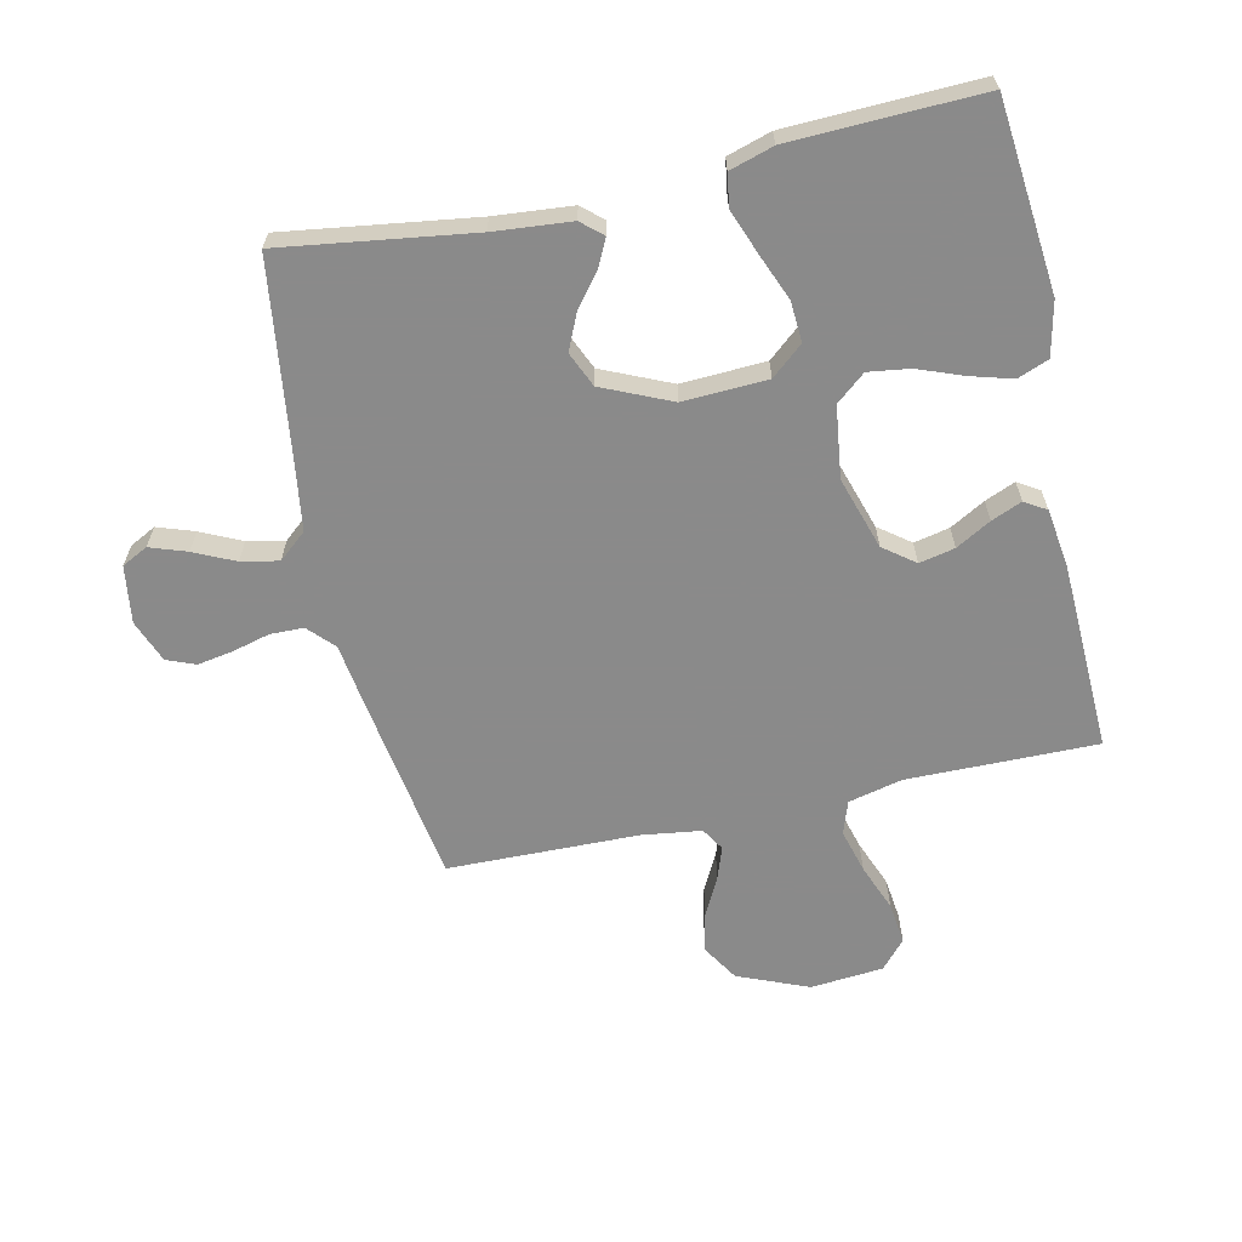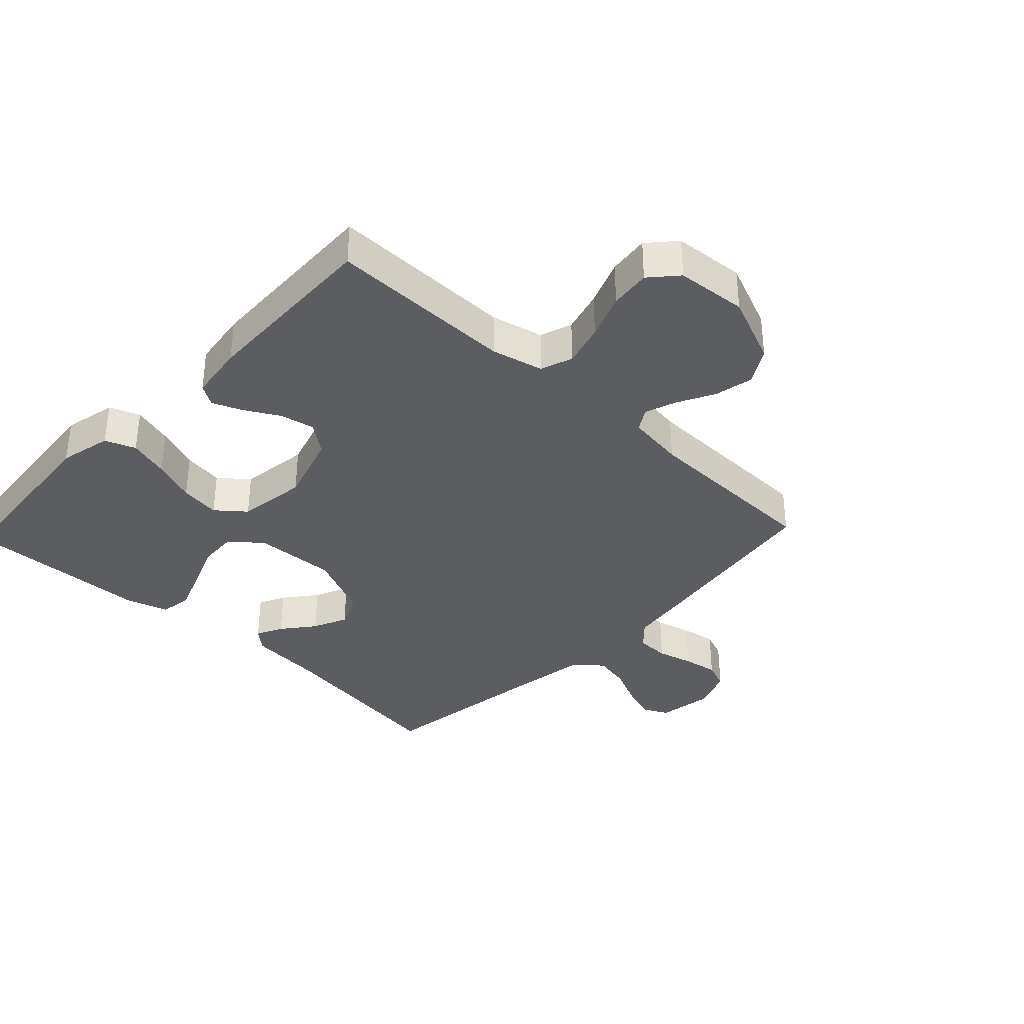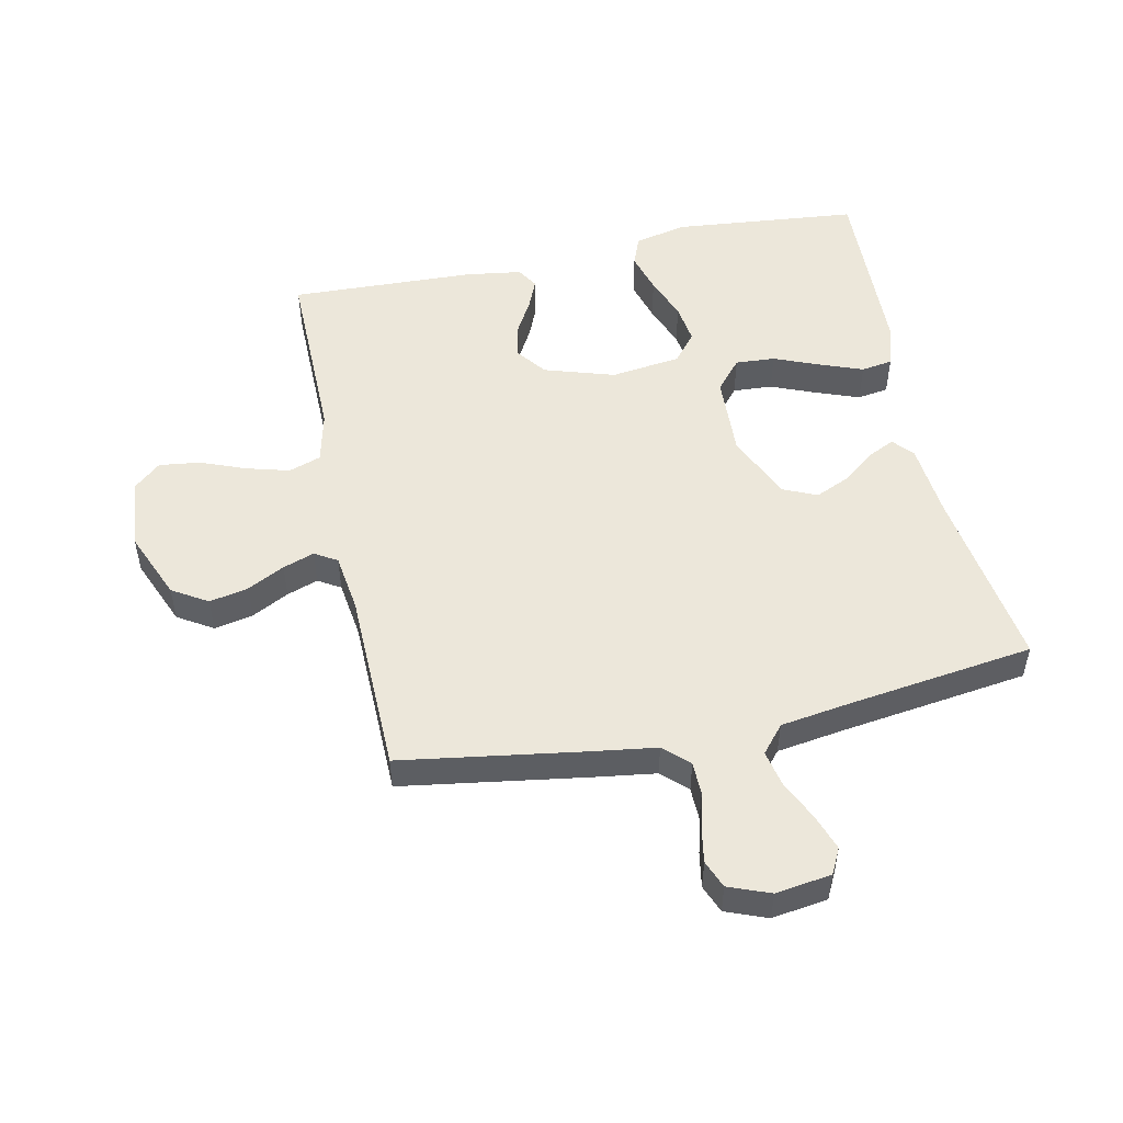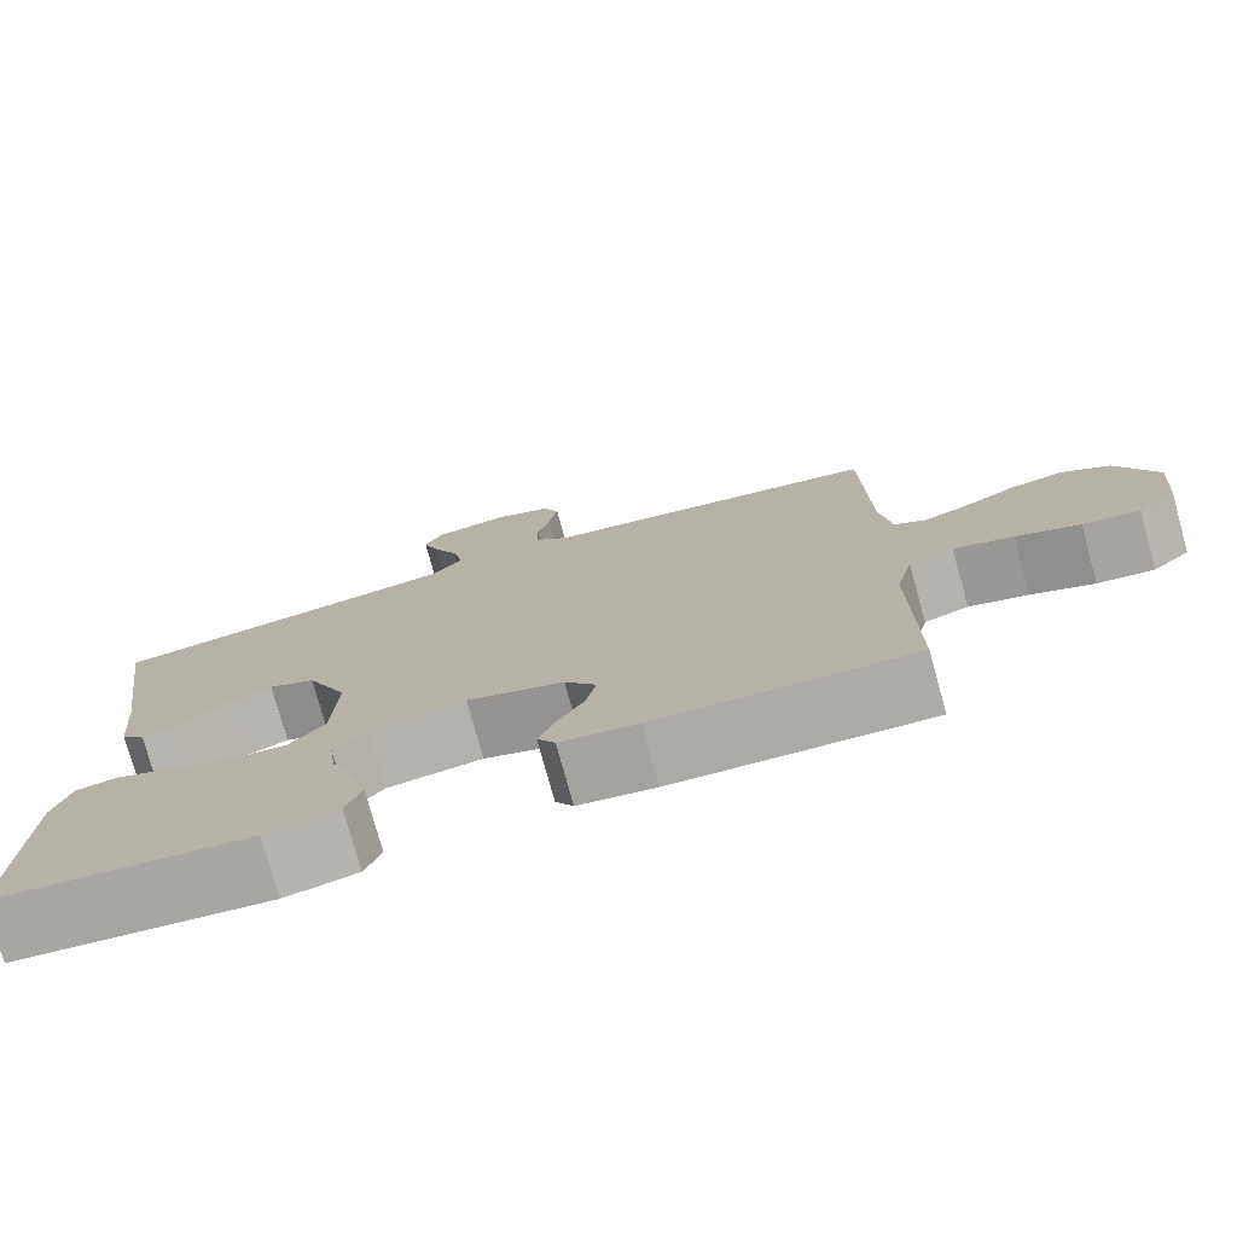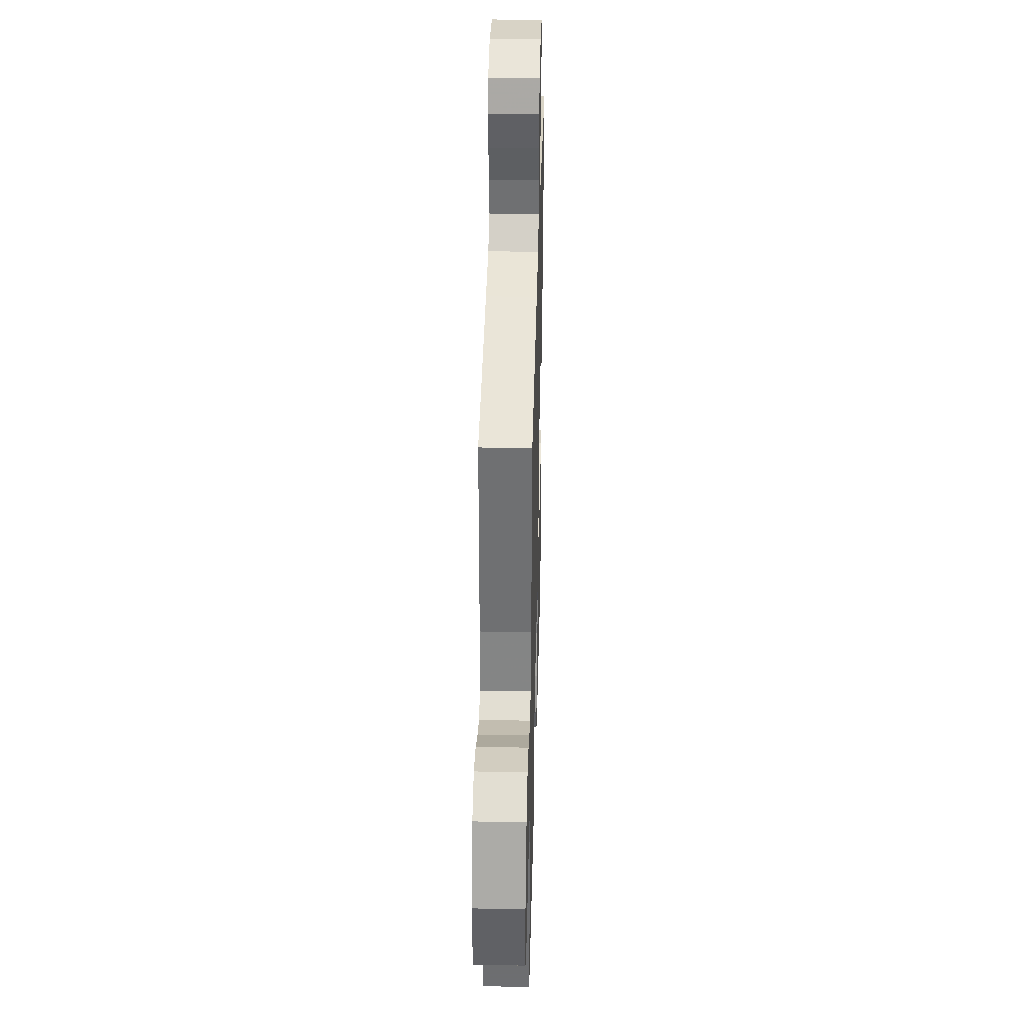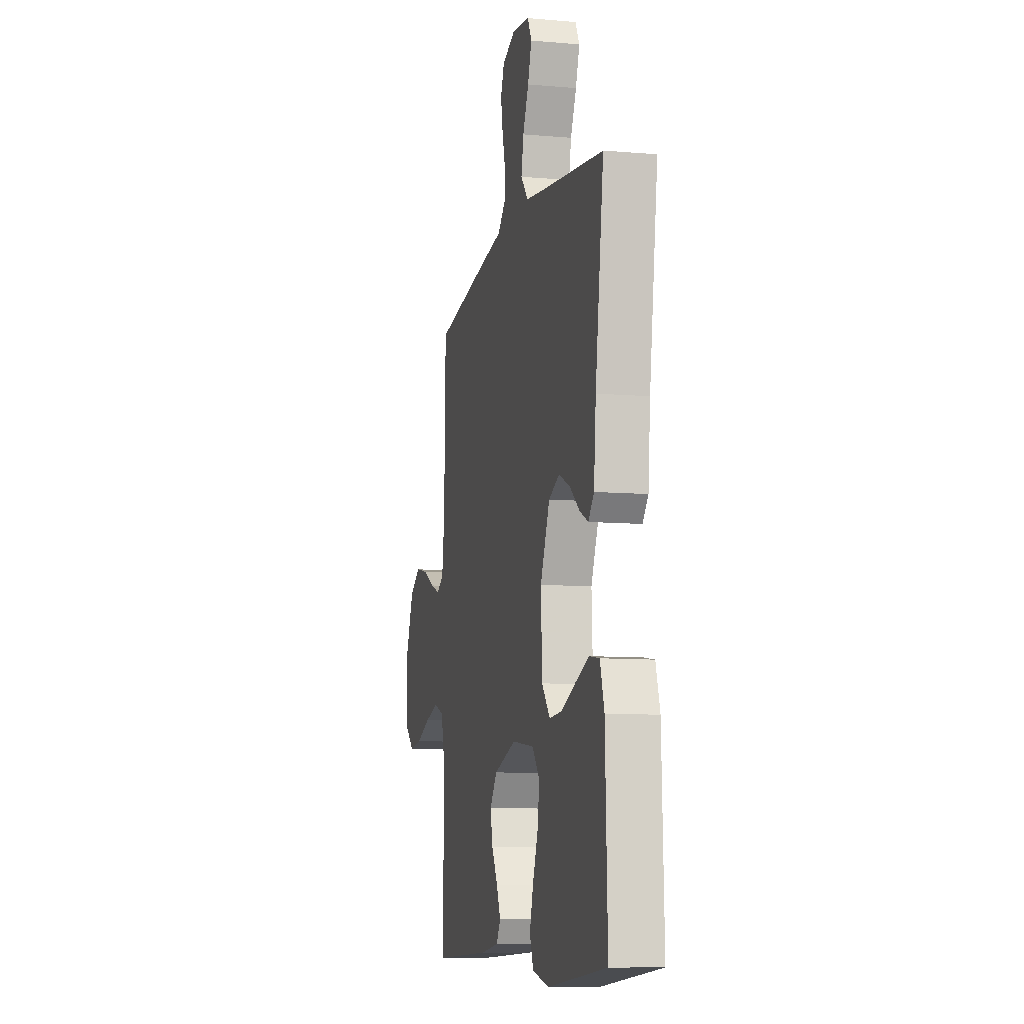
<metadata>
{"format":"obj","ext":"obj","renderer":"f3d","projection":"perspective","resolution":1024,"background":"white","views":[{"elev":-63.6,"azim":102.5,"up":"+Y"},{"elev":-35.4,"azim":-133.5,"up":"+Y"},{"elev":51.3,"azim":-11.9,"up":"+Y"},{"elev":-76.7,"azim":-164.6,"up":"+Z"},{"elev":36.1,"azim":-88.5,"up":"+Z"},{"elev":-9.5,"azim":77.2,"up":"+Z"}]}
</metadata>
<code>
v -0.5 0.07 -0.5
v -0.497 0.07 -0.2
v -0.517 0.07 -0.116
v -0.569 0.07 -0.098
v -0.638 0.07 -0.117
v -0.712 0.07 -0.146
v -0.778 0.07 -0.154
v -0.822 0.07 -0.115
v -0.832 0.07 0
v -0.786 0.07 0.111
v -0.729 0.07 0.146
v -0.666 0.07 0.133
v -0.606 0.07 0.102
v -0.555 0.07 0.084
v -0.519 0.07 0.106
v -0.506 0.07 0.2
v -0.5 0.07 0.5
v -0.2 0.07 0.546
v -0.101 0.07 0.56
v -0.061 0.07 0.598
v -0.06 0.07 0.651
v -0.075 0.07 0.709
v -0.085 0.07 0.766
v -0.067 0.07 0.811
v 0 0.07 0.837
v 0.09 0.07 0.824
v 0.111 0.07 0.783
v 0.091 0.07 0.725
v 0.061 0.07 0.661
v 0.049 0.07 0.602
v 0.086 0.07 0.558
v 0.2 0.07 0.541
v 0.5 0.07 0.5
v 0.457 0.07 0.2
v 0.446 0.07 0.078
v 0.417 0.07 0.045
v 0.374 0.07 0.066
v 0.322 0.07 0.107
v 0.266 0.07 0.132
v 0.211 0.07 0.108
v 0.163 0.07 0
v 0.169 0.07 -0.133
v 0.211 0.07 -0.183
v 0.275 0.07 -0.179
v 0.349 0.07 -0.149
v 0.418 0.07 -0.123
v 0.469 0.07 -0.131
v 0.49 0.07 -0.2
v 0.5 0.07 -0.5
v 0.2 0.07 -0.529
v 0.115 0.07 -0.51
v 0.096 0.07 -0.461
v 0.115 0.07 -0.395
v 0.142 0.07 -0.324
v 0.151 0.07 -0.259
v 0.113 0.07 -0.213
v 0 0.07 -0.198
v -0.114 0.07 -0.234
v -0.151 0.07 -0.283
v -0.139 0.07 -0.339
v -0.108 0.07 -0.394
v -0.088 0.07 -0.442
v -0.109 0.07 -0.476
v -0.2 0.07 -0.489
v -0.5 0 -0.5
v -0.497 0 -0.2
v -0.517 0 -0.116
v -0.569 0 -0.098
v -0.638 0 -0.117
v -0.712 0 -0.146
v -0.778 0 -0.154
v -0.822 0 -0.115
v -0.832 0 0
v -0.786 0 0.111
v -0.729 0 0.146
v -0.666 0 0.133
v -0.606 0 0.102
v -0.555 0 0.084
v -0.519 0 0.106
v -0.506 0 0.2
v -0.5 0 0.5
v -0.2 0 0.546
v -0.101 0 0.56
v -0.061 0 0.598
v -0.06 0 0.651
v -0.075 0 0.709
v -0.085 0 0.766
v -0.067 0 0.811
v 0 0 0.837
v 0.09 0 0.824
v 0.111 0 0.783
v 0.091 0 0.725
v 0.061 0 0.661
v 0.049 0 0.602
v 0.086 0 0.558
v 0.2 0 0.541
v 0.5 0 0.5
v 0.457 0 0.2
v 0.446 0 0.078
v 0.417 0 0.045
v 0.374 0 0.066
v 0.322 0 0.107
v 0.266 0 0.132
v 0.211 0 0.108
v 0.163 0 0
v 0.169 0 -0.133
v 0.211 0 -0.183
v 0.275 0 -0.179
v 0.349 0 -0.149
v 0.418 0 -0.123
v 0.469 0 -0.131
v 0.49 0 -0.2
v 0.5 0 -0.5
v 0.2 0 -0.529
v 0.115 0 -0.51
v 0.096 0 -0.461
v 0.115 0 -0.395
v 0.142 0 -0.324
v 0.151 0 -0.259
v 0.113 0 -0.213
v 0 0 -0.198
v -0.114 0 -0.234
v -0.151 0 -0.283
v -0.139 0 -0.339
v -0.108 0 -0.394
v -0.088 0 -0.442
v -0.109 0 -0.476
v -0.2 0 -0.489
f 63 64 1 2
f 60 61 62 63
f 60 63 2 3
f 59 60 3
f 58 59 3
f 57 58 3 4
f 56 57 4
f 51 52 53 54
f 49 50 51 54
f 49 54 55
f 48 49 55 56
f 44 45 46 47
f 44 47 48
f 43 44 48 56
f 35 36 37 38
f 34 35 38 39
f 32 33 34 39
f 31 32 39 40
f 26 27 28 29
f 26 29 30
f 25 26 30
f 24 25 30
f 21 22 23 24
f 21 24 30
f 20 21 30 31
f 16 17 18 19
f 15 16 19
f 15 19 20 31
f 10 11 12 13
f 10 13 14
f 9 10 14
f 8 9 14
f 5 6 7 8
f 4 5 8 14
f 42 43 56 4
f 15 31 40 41
f 15 41 42
f 4 14 15 42
f 66 65 128 127
f 127 126 125 124
f 67 66 127 124
f 67 124 123
f 67 123 122
f 68 67 122 121
f 68 121 120
f 118 117 116 115
f 118 115 114 113
f 119 118 113
f 120 119 113 112
f 111 110 109 108
f 112 111 108
f 120 112 108 107
f 102 101 100 99
f 103 102 99 98
f 103 98 97 96
f 104 103 96 95
f 93 92 91 90
f 94 93 90
f 94 90 89
f 94 89 88
f 88 87 86 85
f 94 88 85
f 95 94 85 84
f 83 82 81 80
f 83 80 79
f 95 84 83 79
f 77 76 75 74
f 78 77 74
f 78 74 73
f 78 73 72
f 72 71 70 69
f 78 72 69 68
f 68 120 107 106
f 105 104 95 79
f 106 105 79
f 106 79 78 68
f 1 65 66 2
f 2 66 67 3
f 3 67 68 4
f 4 68 69 5
f 5 69 70 6
f 6 70 71 7
f 7 71 72 8
f 8 72 73 9
f 9 73 74 10
f 10 74 75 11
f 11 75 76 12
f 12 76 77 13
f 13 77 78 14
f 14 78 79 15
f 15 79 80 16
f 16 80 81 17
f 17 81 82 18
f 18 82 83 19
f 19 83 84 20
f 20 84 85 21
f 21 85 86 22
f 22 86 87 23
f 23 87 88 24
f 24 88 89 25
f 25 89 90 26
f 26 90 91 27
f 27 91 92 28
f 28 92 93 29
f 29 93 94 30
f 30 94 95 31
f 31 95 96 32
f 32 96 97 33
f 33 97 98 34
f 34 98 99 35
f 35 99 100 36
f 36 100 101 37
f 37 101 102 38
f 38 102 103 39
f 39 103 104 40
f 40 104 105 41
f 41 105 106 42
f 42 106 107 43
f 43 107 108 44
f 44 108 109 45
f 45 109 110 46
f 46 110 111 47
f 47 111 112 48
f 48 112 113 49
f 49 113 114 50
f 50 114 115 51
f 51 115 116 52
f 52 116 117 53
f 53 117 118 54
f 54 118 119 55
f 55 119 120 56
f 56 120 121 57
f 57 121 122 58
f 58 122 123 59
f 59 123 124 60
f 60 124 125 61
f 61 125 126 62
f 62 126 127 63
f 63 127 128 64
f 64 128 65 1

</code>
